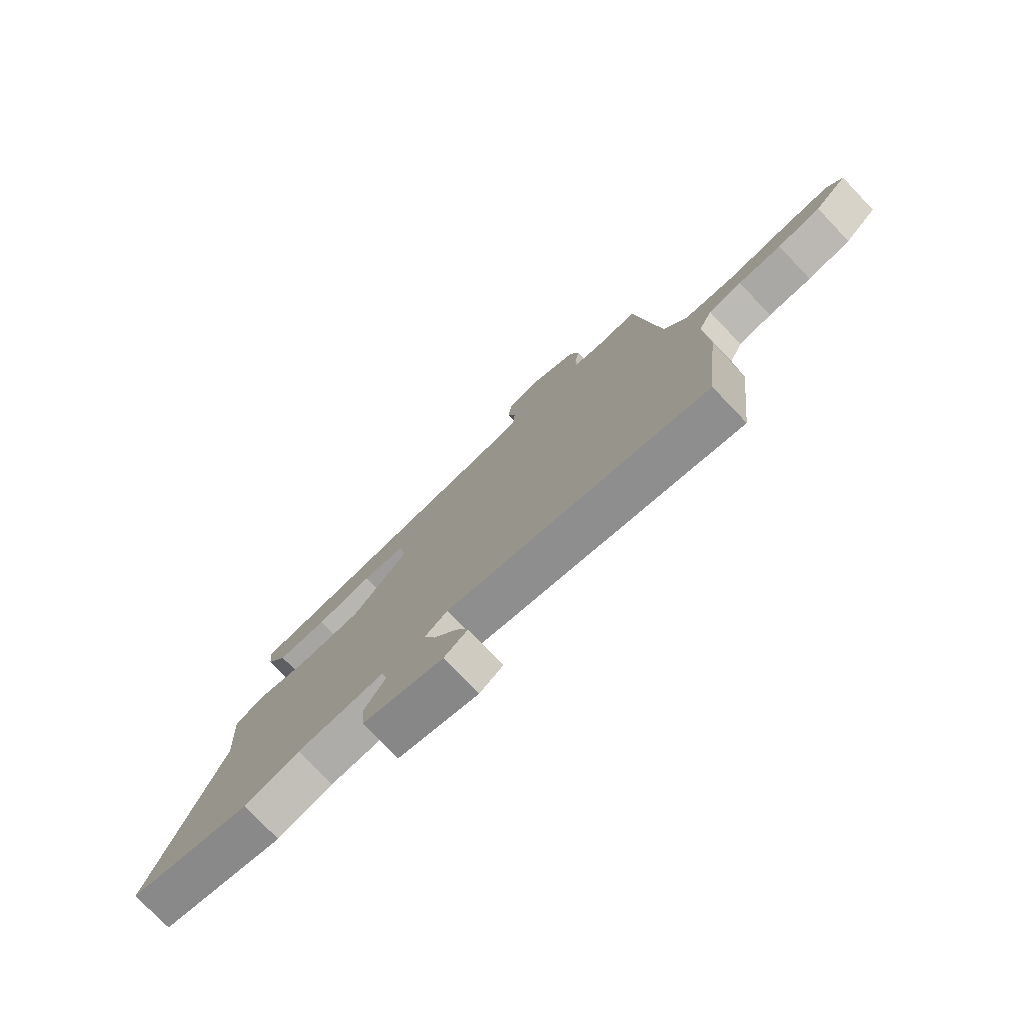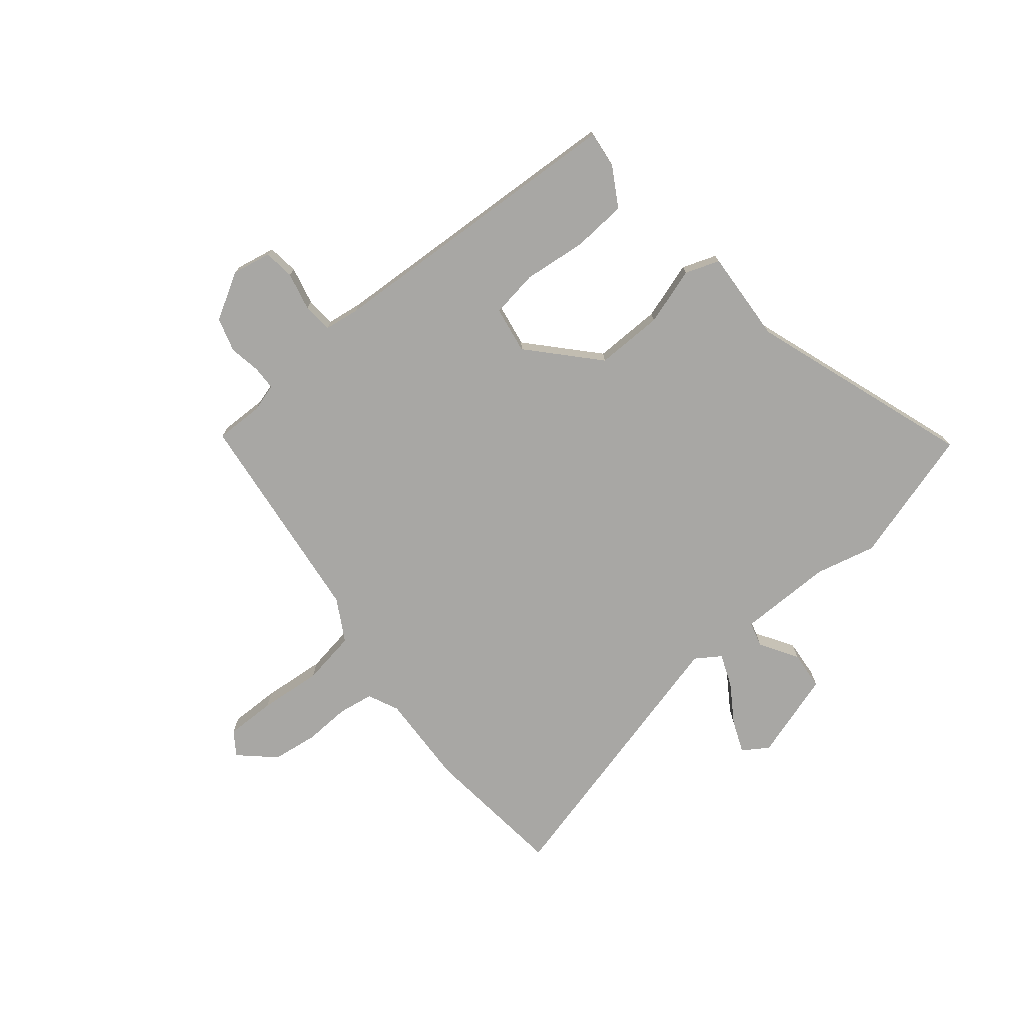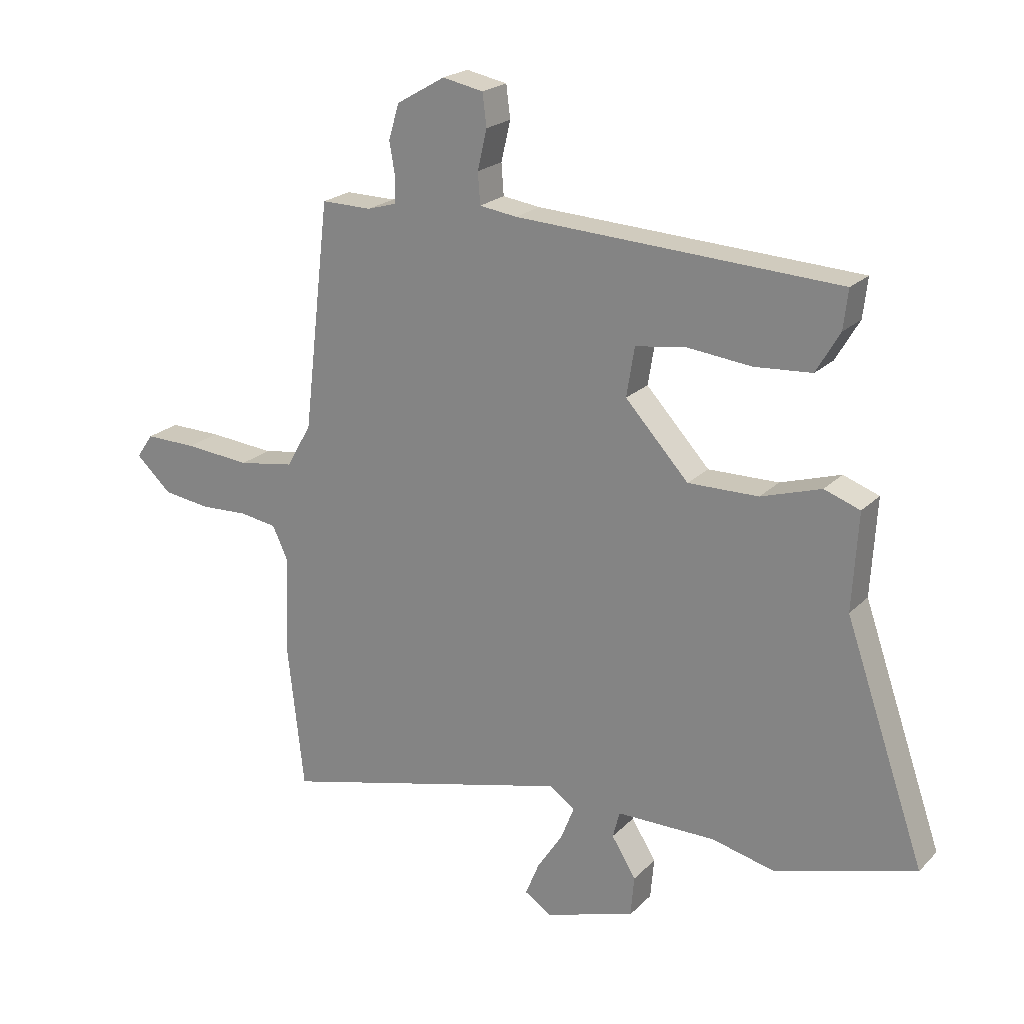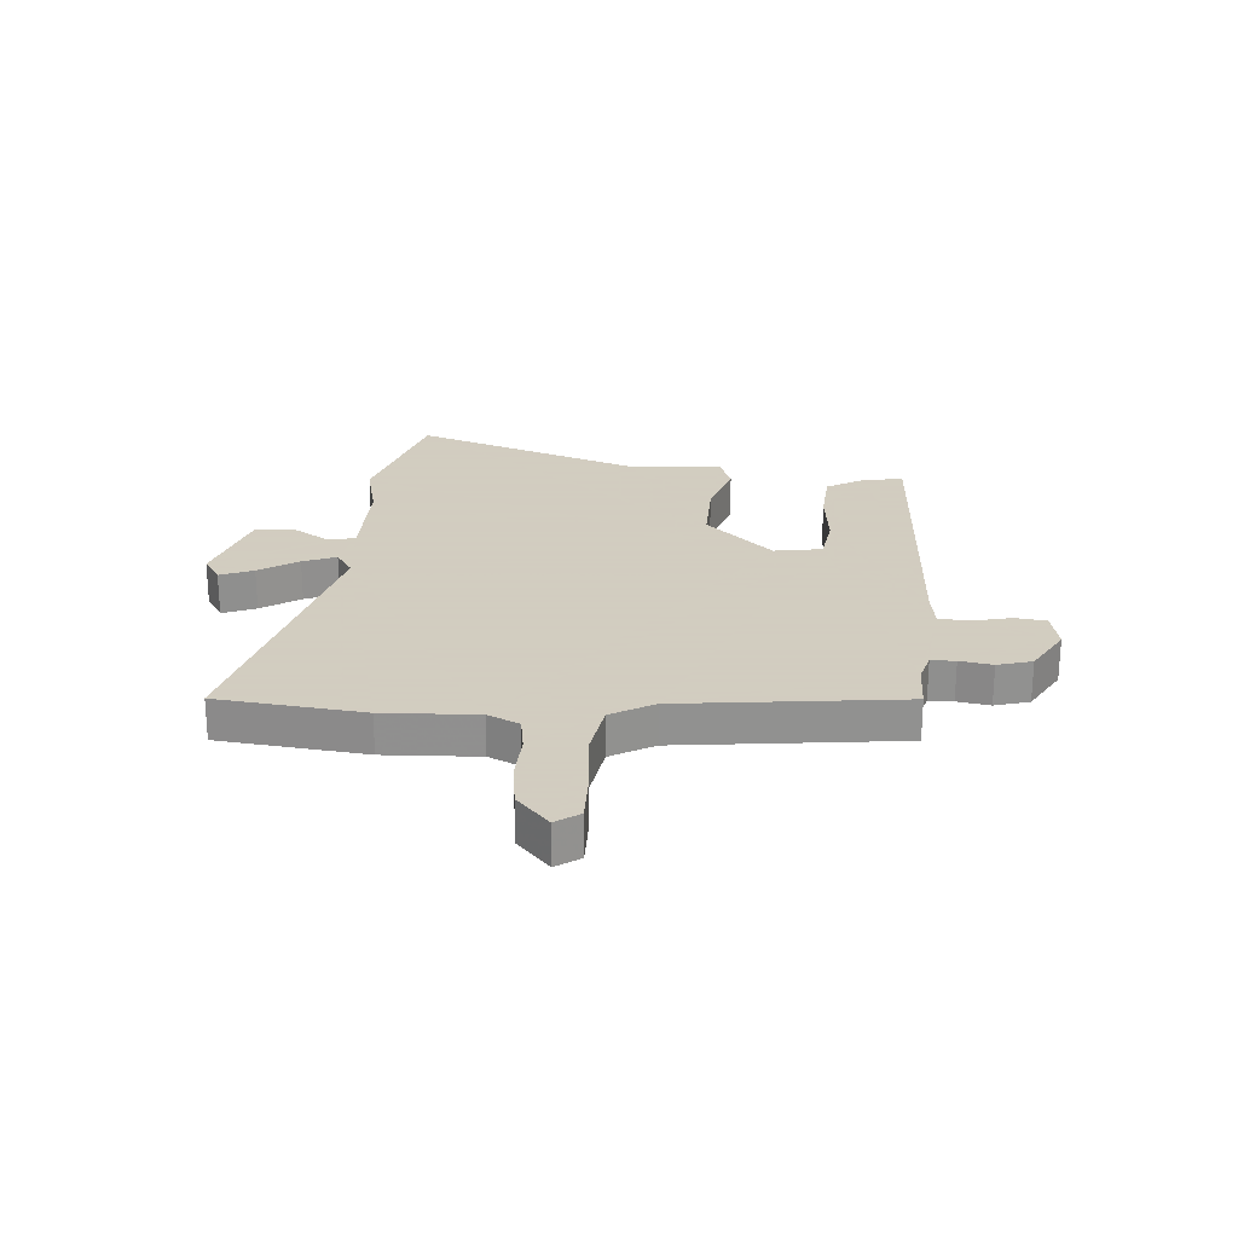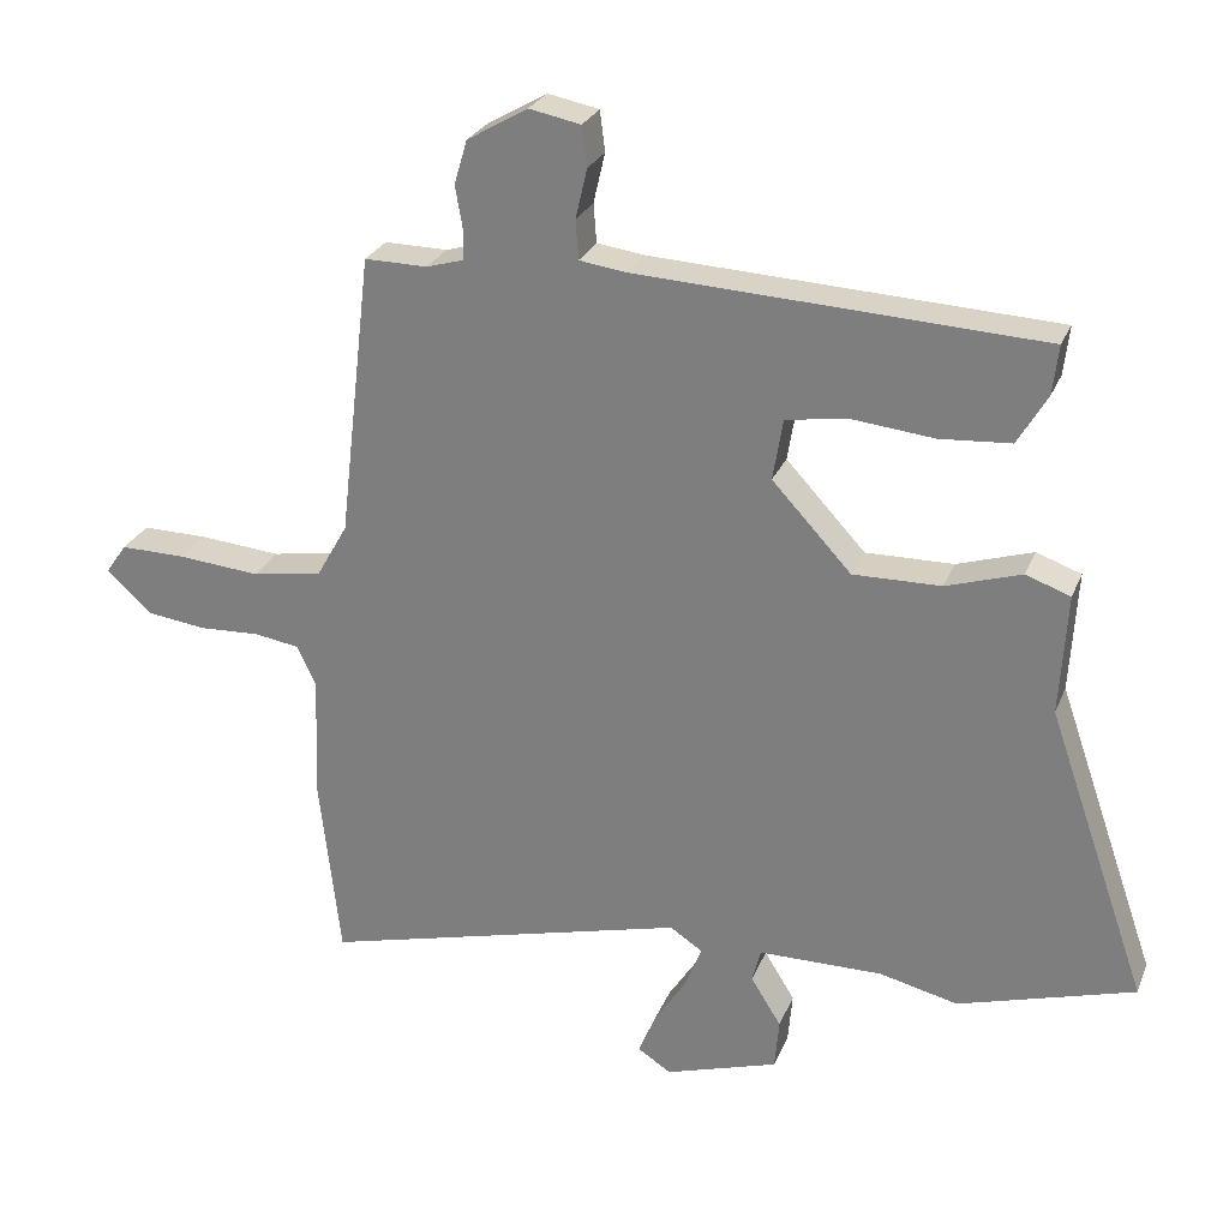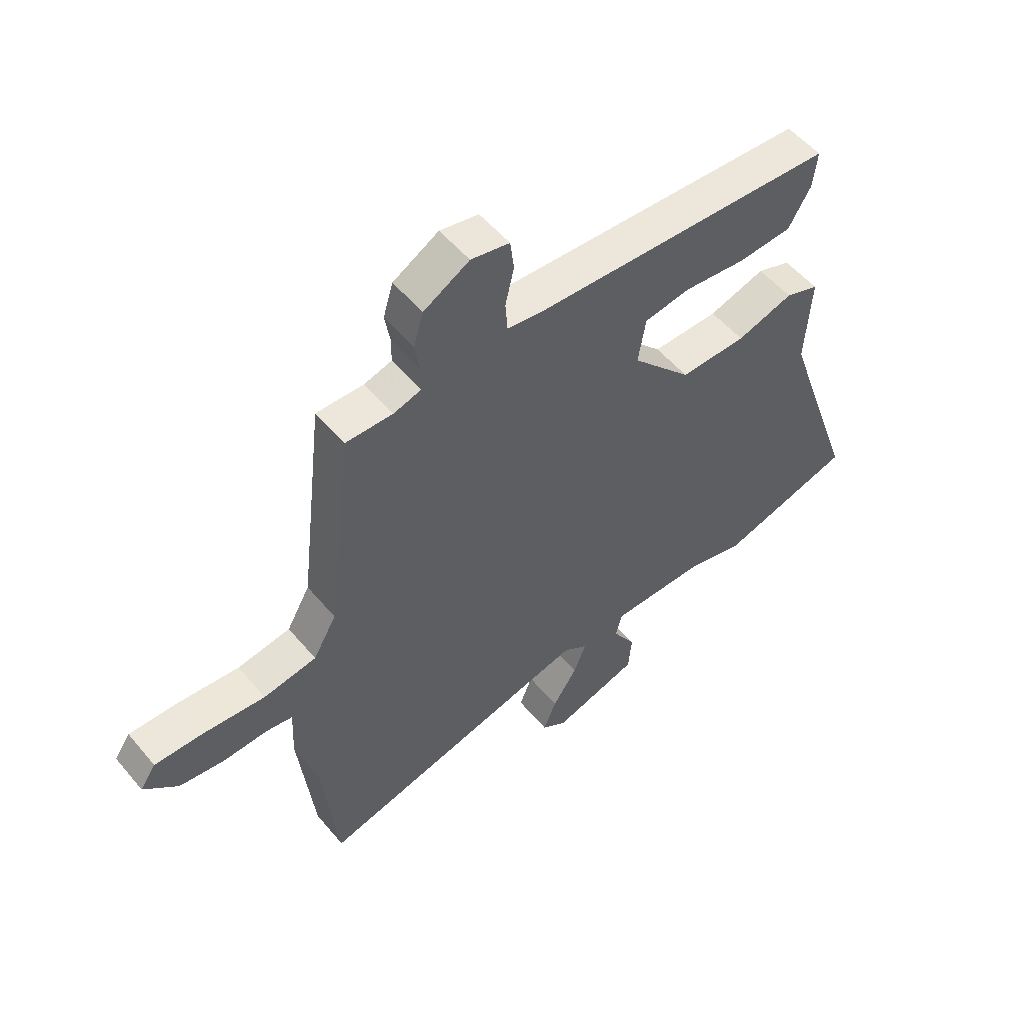
<metadata>
{"format":"obj","ext":"obj","renderer":"f3d","projection":"perspective","resolution":1024,"background":"white","views":[{"elev":-77.1,"azim":-136.2,"up":"+Z"},{"elev":-74.6,"azim":39.3,"up":"+Y"},{"elev":21.5,"azim":31.2,"up":"+Z"},{"elev":24.3,"azim":-85.6,"up":"+Y"},{"elev":26.4,"azim":18.8,"up":"+Z"},{"elev":53.5,"azim":-38.9,"up":"+Z"}]}
</metadata>
<code>
v 0.679 0.07 -0.447
v 0.435 0.07 -0.519
v 0.326 0.07 -0.493
v 0.154 0.07 -0.494
v 0.142 0.07 -0.54
v 0.184 0.07 -0.608
v 0.178 0.07 -0.678
v 0.021 0.07 -0.727
v -0.025 0.07 -0.697
v -0.001 0.07 -0.638
v 0.044 0.07 -0.569
v 0.067 0.07 -0.51
v 0.022 0.07 -0.48
v -0.488 0.07 -0.61
v -0.517 0.07 -0.35
v -0.51 0.07 -0.183
v -0.536 0.07 -0.127
v -0.6 0.07 -0.117
v -0.683 0.07 -0.121
v -0.766 0.07 -0.11
v -0.828 0.07 -0.053
v -0.799 0.07 -0.011
v -0.709 0.07 -0.012
v -0.595 0.07 -0.022
v -0.497 0.07 -0.006
v -0.454 0.07 0.07
v -0.408 0.07 0.465
v -0.321 0.07 0.464
v -0.27 0.07 0.479
v -0.269 0.07 0.522
v -0.279 0.07 0.58
v -0.261 0.07 0.641
v -0.177 0.07 0.69
v -0.106 0.07 0.676
v -0.099 0.07 0.62
v -0.115 0.07 0.551
v -0.111 0.07 0.497
v -0.046 0.07 0.488
v 0.513 0.07 0.46
v 0.505 0.07 0.392
v 0.464 0.07 0.322
v 0.365 0.07 0.315
v 0.252 0.07 0.327
v 0.166 0.07 0.314
v 0.152 0.07 0.229
v 0.262 0.07 0.11
v 0.384 0.07 0.112
v 0.488 0.07 0.145
v 0.55 0.07 0.123
v 0.54 0.07 -0.045
v 0.679 0 -0.447
v 0.435 0 -0.519
v 0.326 0 -0.493
v 0.154 0 -0.494
v 0.142 0 -0.54
v 0.184 0 -0.608
v 0.178 0 -0.678
v 0.021 0 -0.727
v -0.025 0 -0.697
v -0.001 0 -0.638
v 0.044 0 -0.569
v 0.067 0 -0.51
v 0.022 0 -0.48
v -0.488 0 -0.61
v -0.517 0 -0.35
v -0.51 0 -0.183
v -0.536 0 -0.127
v -0.6 0 -0.117
v -0.683 0 -0.121
v -0.766 0 -0.11
v -0.828 0 -0.053
v -0.799 0 -0.011
v -0.709 0 -0.012
v -0.595 0 -0.022
v -0.497 0 -0.006
v -0.454 0 0.07
v -0.408 0 0.465
v -0.321 0 0.464
v -0.27 0 0.479
v -0.269 0 0.522
v -0.279 0 0.58
v -0.261 0 0.641
v -0.177 0 0.69
v -0.106 0 0.676
v -0.099 0 0.62
v -0.115 0 0.551
v -0.111 0 0.497
v -0.046 0 0.488
v 0.513 0 0.46
v 0.505 0 0.392
v 0.464 0 0.322
v 0.365 0 0.315
v 0.252 0 0.327
v 0.166 0 0.314
v 0.152 0 0.229
v 0.262 0 0.11
v 0.384 0 0.112
v 0.488 0 0.145
v 0.55 0 0.123
v 0.54 0 -0.045
f 47 48 49 50
f 46 47 50 1
f 45 46 1 2
f 40 41 42 43
f 38 39 40 43
f 37 38 43 44
f 33 34 35 36
f 33 36 37
f 30 31 32 33
f 29 30 33 37
f 28 29 37 44
f 26 27 28 44
f 21 22 23 24
f 19 20 21 24
f 18 19 24 25
f 17 18 25
f 16 17 25 26
f 13 14 15 16
f 8 9 10 11
f 8 11 12
f 5 6 7 8
f 4 5 8 12
f 45 2 3
f 45 3 4
f 16 26 44 45
f 13 16 45 4
f 4 12 13
f 100 99 98 97
f 51 100 97 96
f 52 51 96 95
f 93 92 91 90
f 93 90 89 88
f 94 93 88 87
f 86 85 84 83
f 87 86 83
f 83 82 81 80
f 87 83 80 79
f 94 87 79 78
f 94 78 77 76
f 74 73 72 71
f 74 71 70 69
f 75 74 69 68
f 75 68 67
f 76 75 67 66
f 66 65 64 63
f 61 60 59 58
f 62 61 58
f 58 57 56 55
f 62 58 55 54
f 53 52 95
f 54 53 95
f 95 94 76 66
f 54 95 66 63
f 63 62 54
f 1 51 52 2
f 2 52 53 3
f 3 53 54 4
f 4 54 55 5
f 5 55 56 6
f 6 56 57 7
f 7 57 58 8
f 8 58 59 9
f 9 59 60 10
f 10 60 61 11
f 11 61 62 12
f 12 62 63 13
f 13 63 64 14
f 14 64 65 15
f 15 65 66 16
f 16 66 67 17
f 17 67 68 18
f 18 68 69 19
f 19 69 70 20
f 20 70 71 21
f 21 71 72 22
f 22 72 73 23
f 23 73 74 24
f 24 74 75 25
f 25 75 76 26
f 26 76 77 27
f 27 77 78 28
f 28 78 79 29
f 29 79 80 30
f 30 80 81 31
f 31 81 82 32
f 32 82 83 33
f 33 83 84 34
f 34 84 85 35
f 35 85 86 36
f 36 86 87 37
f 37 87 88 38
f 38 88 89 39
f 39 89 90 40
f 40 90 91 41
f 41 91 92 42
f 42 92 93 43
f 43 93 94 44
f 44 94 95 45
f 45 95 96 46
f 46 96 97 47
f 47 97 98 48
f 48 98 99 49
f 49 99 100 50
f 50 100 51 1

</code>
